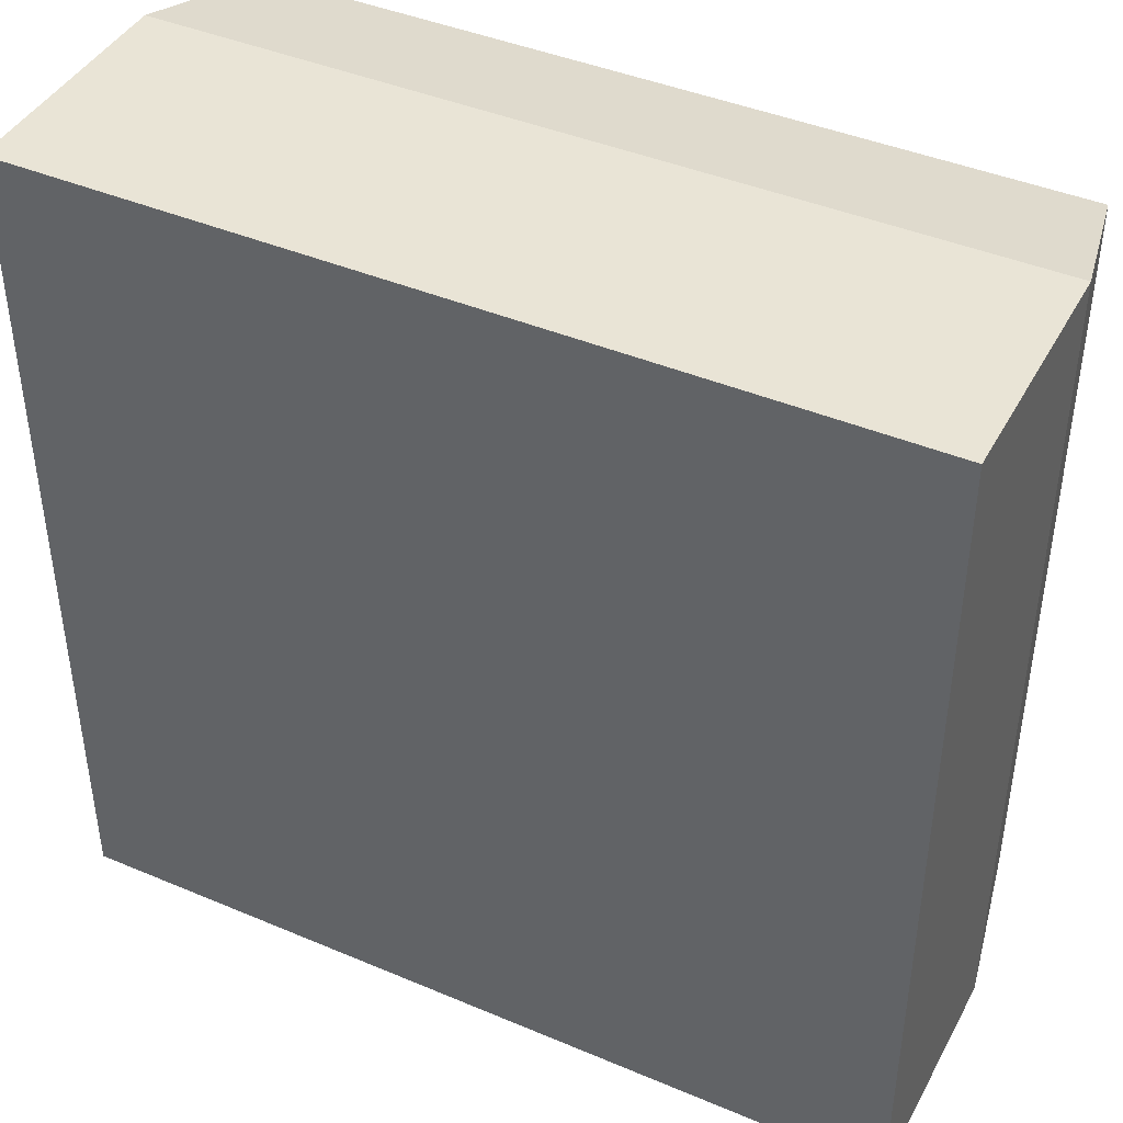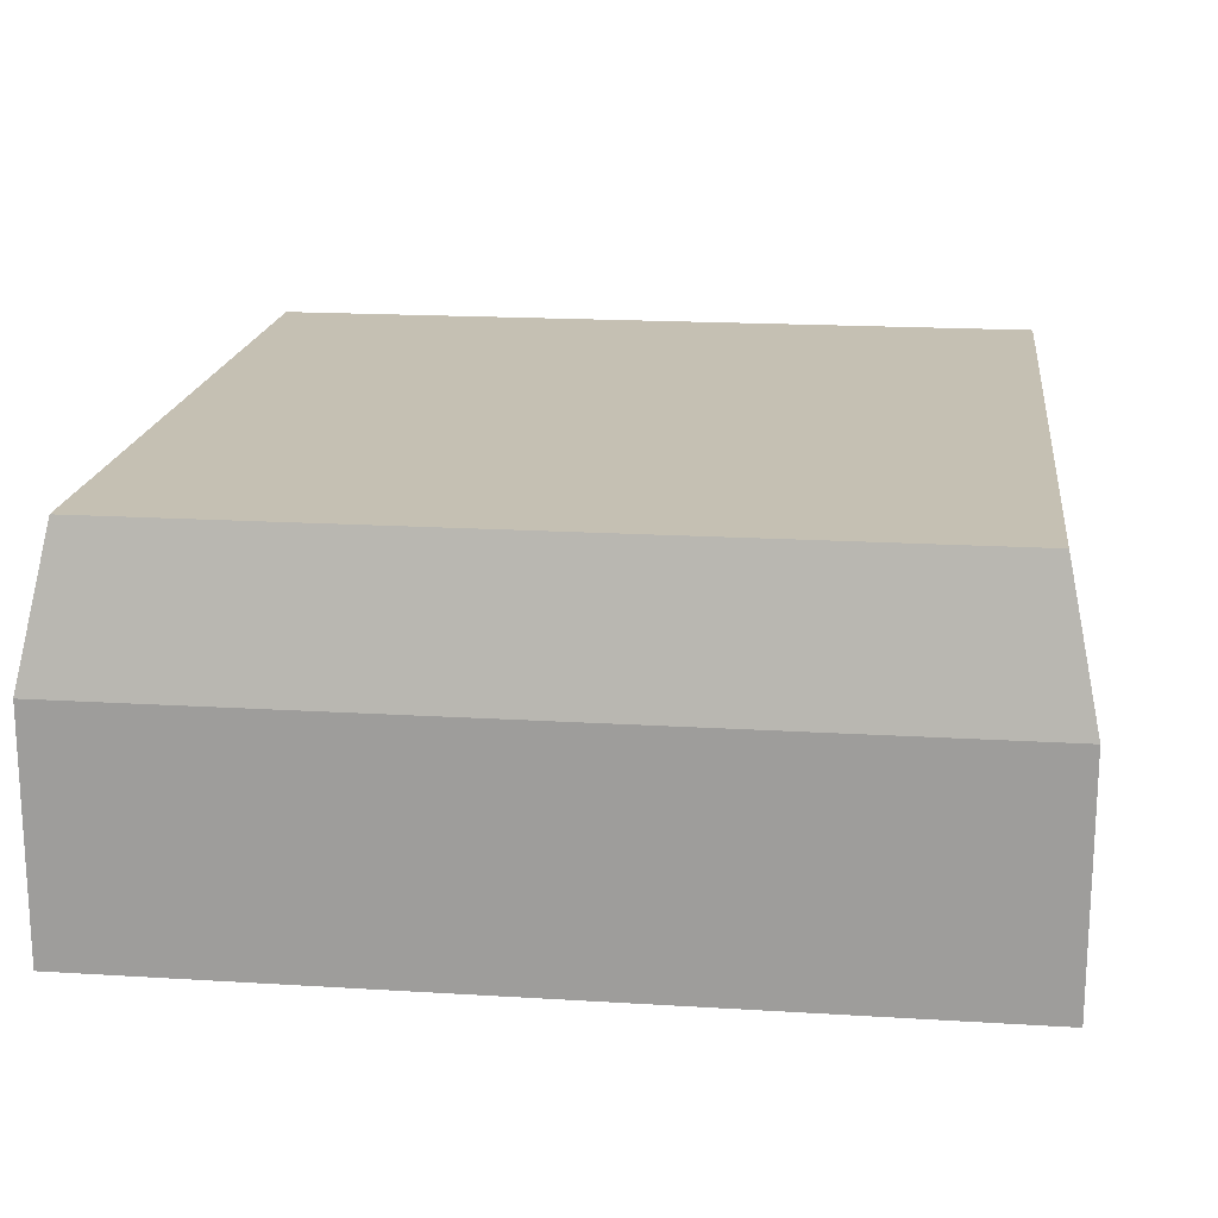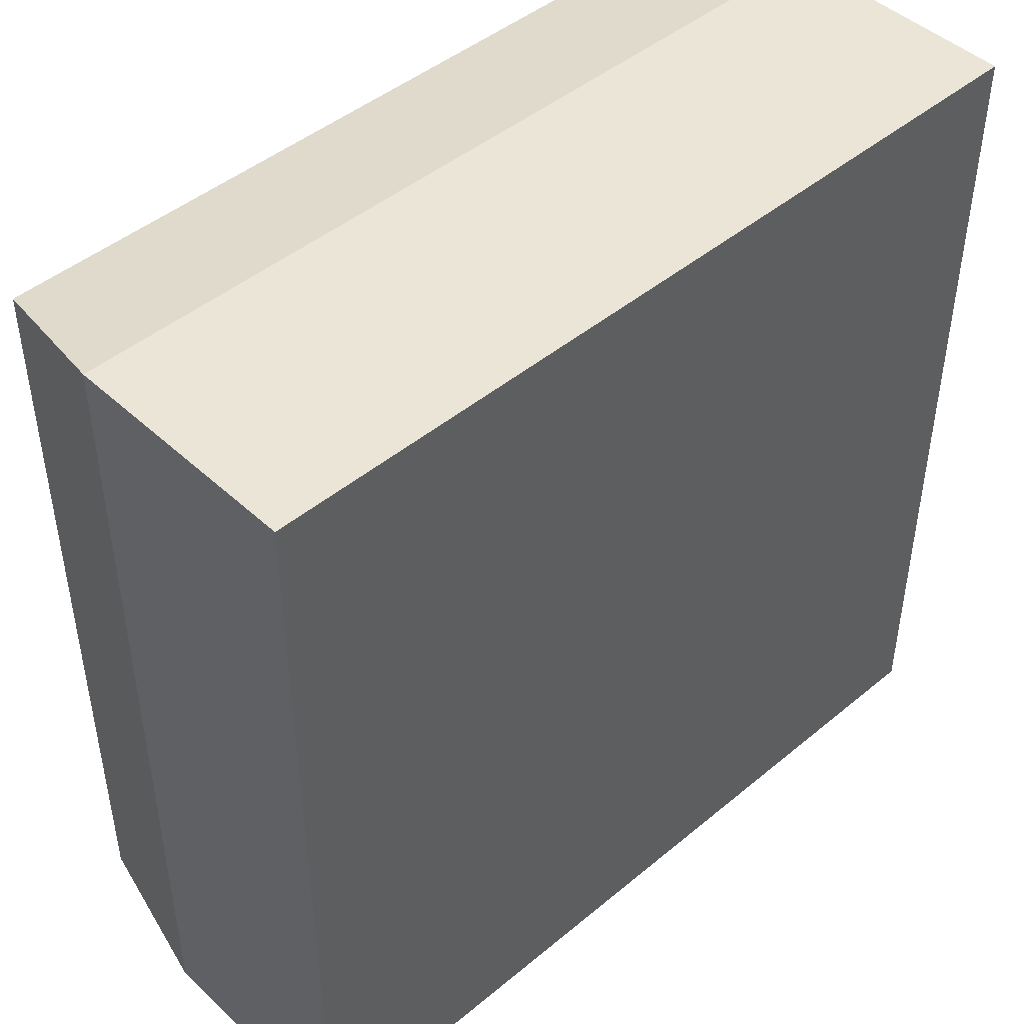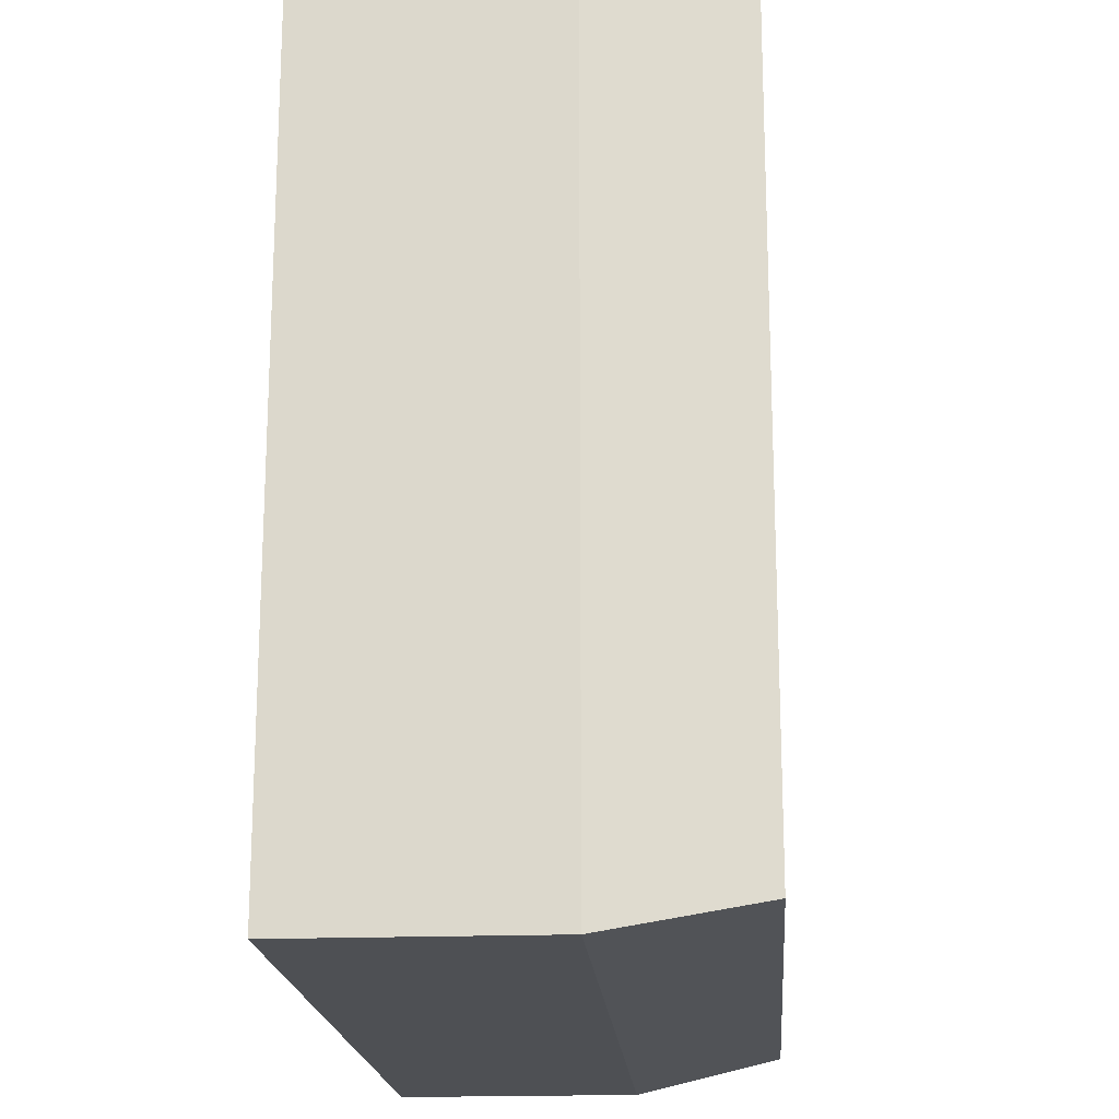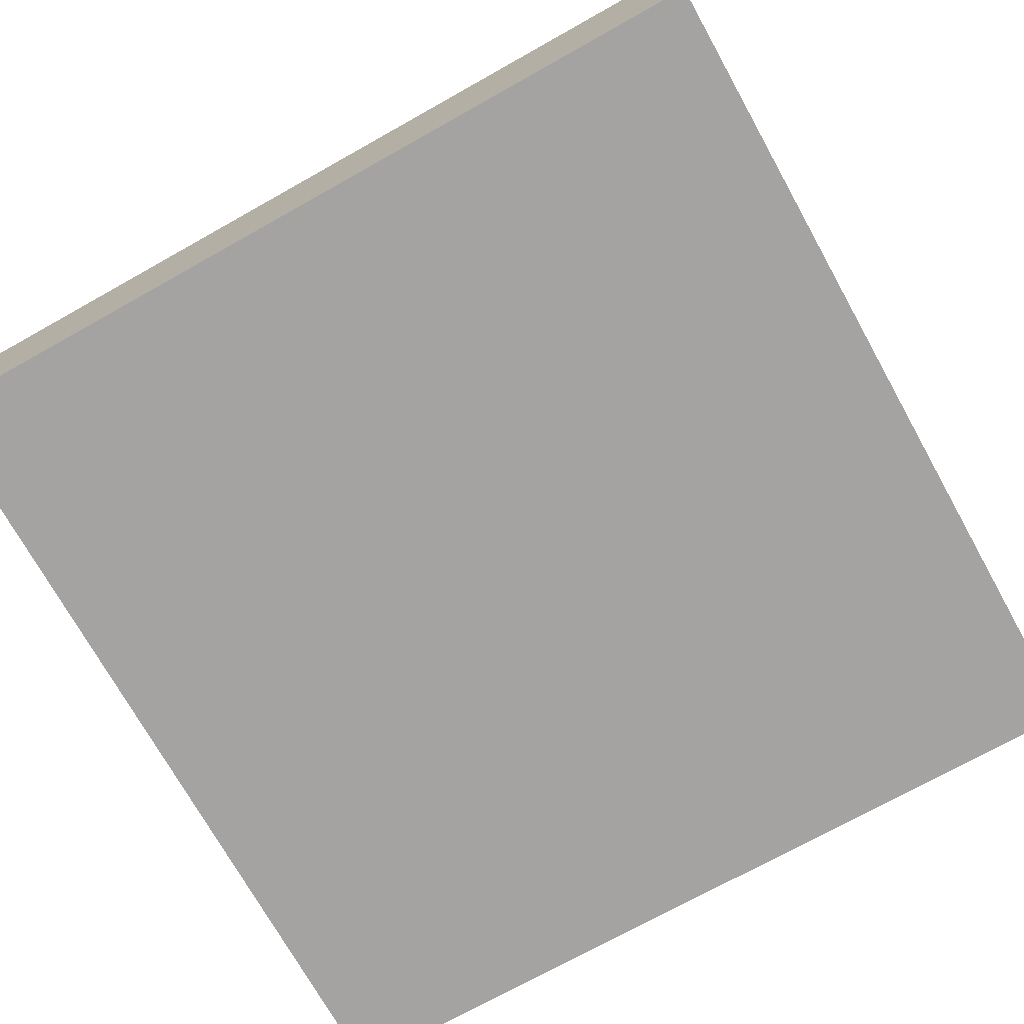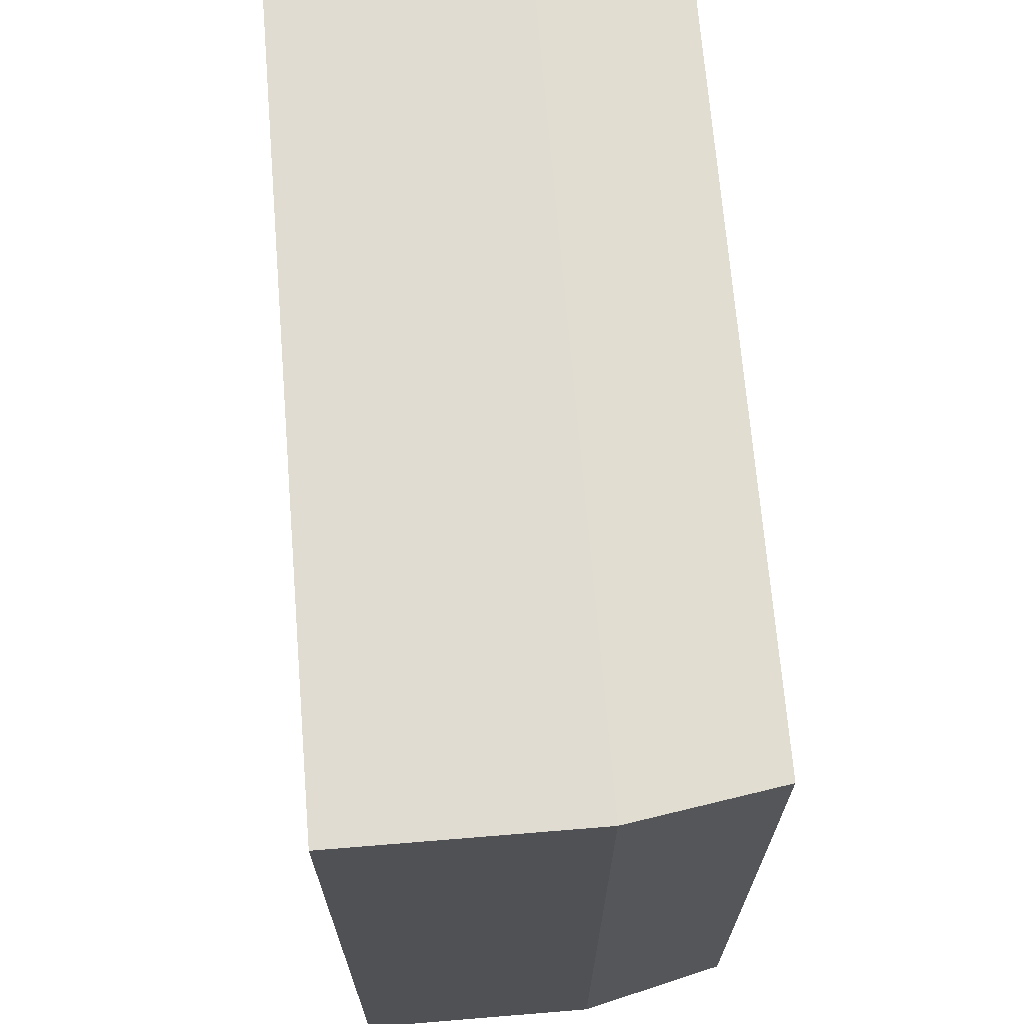
<metadata>
{"format":"obj","ext":"obj","renderer":"f3d","projection":"perspective","resolution":1024,"background":"white","views":[{"elev":42.6,"azim":26.7,"up":"+Z"},{"elev":18.1,"azim":96.8,"up":"+Y"},{"elev":46.0,"azim":-43.5,"up":"+Z"},{"elev":-18.8,"azim":94.2,"up":"+Z"},{"elev":-73.1,"azim":119.2,"up":"+Y"},{"elev":69.2,"azim":85.3,"up":"+Z"}]}
</metadata>
<code>
o towerSquareBaseBorder
v 0 0 0
v 0 2.8 0
v 2e-06 2.8 10
v 2e-06 -0 10
v -10 2.8 2e-06
v -10 0 2e-06
v -10 -0 10
v -10 2.8 10
v -0.35 4.5 0.35
v -0.35 4.5 9.65
v -9.65 4.5 0.35
v -9.65 4.5 9.65
v -1.025 4.5 1.025
v -8.975 4.5 1.025
v -8.975 4.5 8.975
v -1.025 4.5 8.975
f 1 2 3
f 3 4 1
f 5 6 7
f 7 8 5
f 3 2 9
f 9 10 3
f 11 5 8
f 8 12 11
f 1 4 7
f 7 6 1
f 7 4 3
f 3 8 7
f 1 6 5
f 5 2 1
f 2 5 11
f 11 9 2
f 8 3 10
f 10 12 8
f 13 10 9
f 9 11 13
f 11 14 13
f 11 15 14
f 10 13 16
f 16 12 10
f 16 15 12
f 15 11 12
f 16 13 14
f 14 15 16

</code>
